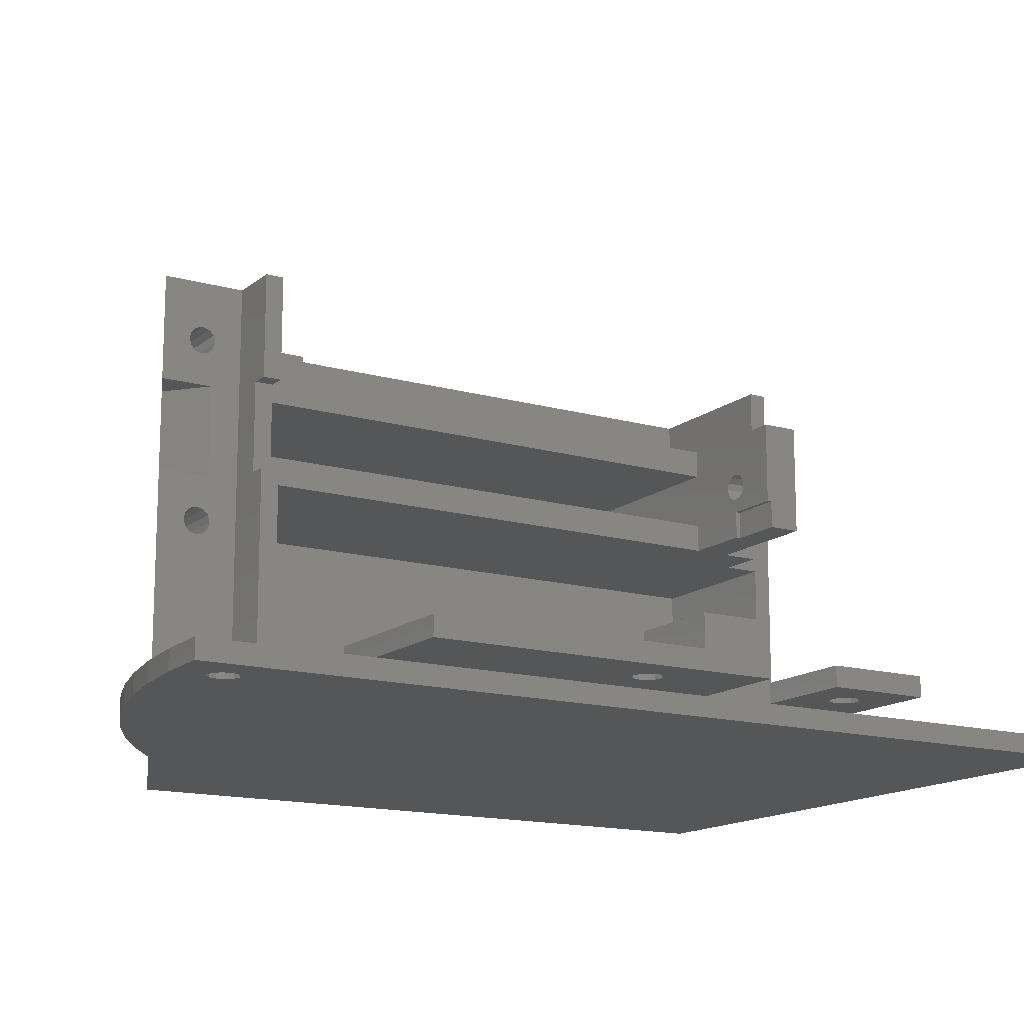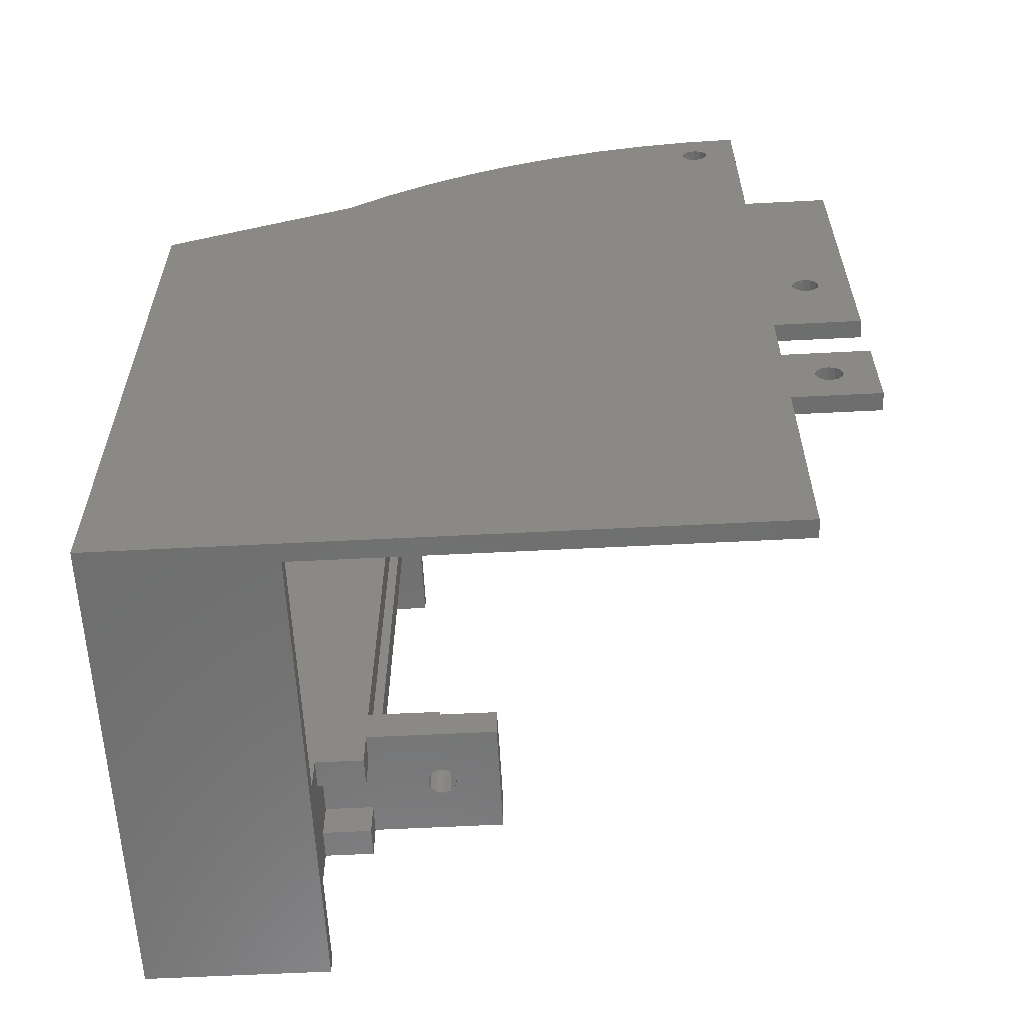
<metadata>
{"format":"stl","ext":"stl","renderer":"f3d","projection":"perspective","resolution":1024,"background":"white","views":[{"elev":-14.7,"azim":58.5,"up":"+Y"},{"elev":-60.0,"azim":3.0,"up":"+Z"}]}
</metadata>
<code>
# stl→obj: 397 verts, 822 faces
v 24.5 77.5 6
v 24.5 77.5 10
v 19.5 77.5 6
v 24.5 77.5 14
v 25 77.5 70
v 32 77.5 13.5
v 32 77.5 14
v 19.5 77.5 2
v 2 77.5 2
v 2 77.5 70
v 38 77.5 13.5
v 38 77.5 10
v 0 95.75 11.3
v 0 95 48.5
v 0 96.3 10.75
v 0 95 11.5
v -1.776e-15 48 72
v -1.776e-15 100 72
v 0 95 51.5
v 0 94.25 51.3
v 0 93.7 50.75
v 0 48 0
v 0 93.5 50
v 0 93.7 49.25
v 0 94.25 48.7
v 0 94.25 11.3
v 0 93.7 10.75
v 0 93.5 10
v 0 93.7 9.25
v 0 94.25 8.701
v 0 95 8.5
v 0 100 0
v 0 95.75 8.701
v 0 96.3 9.25
v 0 96.5 10
v 0 95.75 48.7
v 0 96.3 49.25
v 0 96.5 50
v 0 96.3 50.75
v 0 95.75 51.3
v 19.5 50 0
v 19.5 48 0
v 2 100 0
v 19.5 100 0
v 12 89.5 70
v 25 89.5 70
v 24.5 89.5 14
v 24.5 89.5 10
v 24.5 89.5 6
v 19.5 89.5 6
v 19.5 89.5 2
v 12 89.5 60
v 38 89.5 14
v 38 89.5 10
v 2 89.5 60
v 2 89.5 2
v 27 100 72
v 27 100 70
v 21 100 72
v 21 100 81
v 2 100 70
v 2 100 2
v 57.9 50 97.13
v 63.2 50 93.75
v 63 50 93
v 63.5 50 46
v 59.5 50 46
v 27 50 72
v 21 50 72
v 21 50 81
v 25.68 50 84.46
v 30.6 50 87.56
v 27 50 70
v 19.5 50 2
v 35.74 50 90.28
v 41.08 50 92.61
v 59.5 50 38.5
v 63.5 50 38.5
v 63.5 50 28.5
v 69.5 50 28.5
v 69.5 50 0
v 69.5 50 98
v 69.5 50 81
v 66 50 93
v 65.8 50 93.75
v 63.69 50 97.78
v 65.25 50 94.3
v 64.5 50 94.5
v 63.75 50 94.3
v 63.5 50 81
v 63.2 50 92.25
v 63.75 50 91.7
v 64.5 50 91.5
v 65.25 50 91.7
v 65.8 50 92.25
v 46.57 50 94.54
v 52.19 50 96.05
v 2 50 70
v 2 50 2
v 24.5 80.5 10
v 24.5 80.5 6
v 19.5 80.5 10
v 19.5 80.5 6
v 19.5 86.5 10
v 24.5 86.5 10
v 32 85 10
v 31.25 84.8 10
v 30.7 84.25 10
v 30.5 83.5 10
v 30.7 82.75 10
v 31.25 82.2 10
v 32 82 10
v 32.75 82.2 10
v 33.3 82.75 10
v 33.5 83.5 10
v 33.3 84.25 10
v 32.75 84.8 10
v 24.5 86.5 6
v 19.5 86.5 6
v 19.5 100 2
v 2 93.7 10.75
v 2 94.25 11.3
v 2 95 48.5
v 2 95 11.5
v 2 96.3 10.75
v 2 95.75 11.3
v 2 94 60
v 2 93.5 50
v 2 93.7 50.75
v 2 94.25 51.3
v 2 95 51.5
v 2 95.75 51.3
v 2 96.3 50.75
v 2 96.5 50
v 2 97 60
v 2 95 8.5
v 2 94.25 8.701
v 2 93.7 9.25
v 2 93.5 10
v 2 94.25 48.7
v 2 93.7 49.25
v 2 90.5 60
v 2 97 70
v 2 96.3 49.25
v 2 95.75 48.7
v 2 96.5 10
v 2 96.3 9.25
v 2 95.75 8.701
v 2 90.5 70
v 2 94 70
v 69.5 48 0
v 69.5 48 98
v 65.8 48 93.75
v 66 48 93
v 64.5 48 91.5
v 35.74 48 90.28
v 30.6 48 87.56
v 25.68 48 84.46
v 21 48 81
v 63.69 48 97.78
v 64.5 48 94.5
v 65.25 48 94.3
v 57.9 48 97.13
v 52.19 48 96.05
v 46.57 48 94.54
v 41.08 48 92.61
v 63.2 48 92.25
v 63 48 93
v 63.2 48 93.75
v 63.75 48 94.3
v 63.75 48 91.7
v 65.8 48 92.25
v 65.25 48 91.7
v 79.5 52 38.5
v 79.5 52 28.5
v 75.8 52 34.25
v 75.25 52 34.8
v 74.5 52 35
v 69.5 52 38.5
v 63.5 52 28.5
v 74.5 52 32
v 75.25 52 32.2
v 75.8 52 32.75
v 76 52 33.5
v 63.5 52 38.5
v 73.75 52 34.8
v 73.2 52 34.25
v 73 52 33.5
v 73.2 52 32.75
v 73.75 52 32.2
v 79.5 50 38.5
v 69.5 50 38.5
v 75.25 50 34.8
v 75.8 50 34.25
v 76 50 33.5
v 79.5 50 28.5
v 73 50 33.5
v 73.2 50 34.25
v 73.75 50 34.8
v 74.5 50 35
v 75.25 50 32.2
v 74.5 50 32
v 73.75 50 32.2
v 73.2 50 32.75
v 75.8 50 32.75
v 79.5 50 46
v 76 50 56
v 75.8 50 55.25
v 79.5 50 81
v 69.5 50 46
v 73 50 56
v 73.2 50 56.75
v 73.75 50 57.3
v 74.5 50 57.5
v 75.25 50 57.3
v 75.8 50 56.75
v 75.25 50 54.7
v 74.5 50 54.5
v 73.75 50 54.7
v 73.2 50 55.25
v 79.5 52 81
v 79.5 52 46
v 75.8 52 56.75
v 75.25 52 57.3
v 74.5 52 57.5
v 63.5 52 81
v 69.5 52 46
v 74.5 52 54.5
v 75.25 52 54.7
v 75.8 52 55.25
v 76 52 56
v 63.5 52 46
v 73.2 52 56.75
v 73 52 56
v 73.2 52 55.25
v 73.75 52 54.7
v 73.75 52 57.3
v 69.5 58 38.5
v 59.5 58 38.5
v 69.5 58 46
v 59.5 58 46
v 3.734 74.27 73.6
v 8.919 90.58 75.82
v 7.344 90.82 75.15
v 10.5 96.5 76.5
v 13.07 96.29 77.6
v 14.5 95.96 78.21
v 14.5 91.04 78.21
v 21 88.5 81
v 13.07 90.71 77.6
v 10.5 90.5 76.5
v 16.55 88.5 79.09
v 21 78.5 81
v 16.55 78.5 79.09
v 10.5 76.5 76.5
v 13.07 76.29 77.6
v 14.5 75.96 78.21
v 3.969 74.58 73.7
v 4.547 75.08 73.95
v 5.229 75.47 74.24
v 6.15 75.85 74.64
v 7.351 76.18 75.15
v 8.853 76.42 75.79
v 3.5 93.52 73.5
v 3.734 94.27 73.6
v 3.969 94.58 73.7
v 4.547 95.08 73.95
v 5.229 95.47 74.24
v 6.15 95.85 74.64
v 7.351 96.18 75.15
v 8.853 96.42 75.79
v 10.5 70.5 76.5
v 8.919 70.58 75.82
v 7.344 70.82 75.15
v 6.298 71.1 74.7
v 5.334 71.48 74.29
v 4.579 71.9 73.96
v 3.957 72.43 73.7
v 3.71 72.77 73.59
v 3.5 73.52 73.5
v 5.334 91.48 74.29
v 4.579 91.9 73.96
v 3.957 92.43 73.7
v 3.71 92.77 73.59
v 6.298 91.1 74.7
v 14.5 71.04 78.21
v 13.07 70.71 77.6
v 27 78.5 70
v 25 78.5 70
v 27 78.5 72
v 25 78.5 72
v 25 88.5 72
v 27 88.5 72
v 21 73.5 78
v 21 74.25 77.8
v 21 74.8 77.25
v 21 75 76.5
v 21 74.8 75.75
v 21 78.5 75.36
v 21 74.25 75.2
v 21 73.5 75
v 21 88.5 75.36
v 21 94.25 77.8
v 21 94.8 77.25
v 21 95 76.5
v 21 92 76.5
v 21 92.2 77.25
v 21 92.75 77.8
v 21 93.5 78
v 21 72 76.5
v 21 72.2 77.25
v 21 72.75 77.8
v 21 72.75 75.2
v 21 72.2 75.75
v 21 93.5 75
v 21 92.75 75.2
v 21 92.2 75.75
v 21 94.8 75.75
v 21 94.25 75.2
v 12 94 60
v 12 94 70
v 12 97 60
v 12 97 70
v 14.5 92.75 75.2
v 14.5 92.2 75.75
v 14.5 92 76.5
v 14.5 93.5 75
v 14.5 94.25 75.2
v 14.5 94.8 75.75
v 14.5 95 76.5
v 14.5 94.25 77.8
v 14.5 94.8 77.25
v 14.5 93.5 78
v 14.5 92.75 77.8
v 14.5 92.2 77.25
v 14.5 96.36 77.4
v 14.5 96.5 76.5
v 14.5 90.64 77.4
v 14.5 90.5 76.5
v 14.5 93.5 73.5
v 14.5 94.65 73.73
v 14.5 92.35 73.73
v 14.5 96.27 75.35
v 14.5 95.62 74.38
v 14.5 91.38 74.38
v 14.5 90.73 75.35
v 14.5 72.75 75.2
v 14.5 72.2 75.75
v 14.5 72 76.5
v 14.5 73.5 75
v 14.5 74.25 75.2
v 14.5 74.8 75.75
v 14.5 75 76.5
v 14.5 74.25 77.8
v 14.5 74.8 77.25
v 14.5 73.5 78
v 14.5 72.75 77.8
v 14.5 72.2 77.25
v 14.5 76.36 77.4
v 14.5 76.5 76.5
v 14.5 70.64 77.4
v 14.5 70.5 76.5
v 14.5 73.5 73.5
v 14.5 74.65 73.73
v 14.5 72.35 73.73
v 14.5 76.27 75.35
v 14.5 75.62 74.38
v 14.5 71.38 74.38
v 14.5 70.73 75.35
v 38 80.5 13.5
v 32 80.5 13.5
v 32 85 14
v 32.75 84.8 14
v 33.3 84.25 14
v 33.5 83.5 14
v 31.25 84.8 14
v 30.7 84.25 14
v 30.5 83.5 14
v 32 82 14
v 31.25 82.2 14
v 30.7 82.75 14
v 32.75 82.2 14
v 33.3 82.75 14
v 25 80.5 70
v 24.5 80.5 14
v 2 80.5 70
v 2 80.5 14
v 32 80.5 14
v 38 80.5 14
v 2 86.5 14
v 2 86.5 70
v 25 86.5 70
v 24.5 86.5 14
v 25 88.5 70
v 27 88.5 70
v 12 90.5 70
v 12 90.5 60
f 1 2 3
f 4 5 3
f 4 3 2
f 4 2 6
f 4 6 7
f 8 3 9
f 9 3 5
f 9 5 10
f 6 2 11
f 11 2 12
f 13 14 15
f 16 14 13
f 17 18 19
f 17 19 20
f 17 20 21
f 17 21 22
f 22 21 23
f 22 23 24
f 22 24 25
f 22 25 14
f 22 14 16
f 22 16 26
f 22 26 27
f 22 27 28
f 22 28 29
f 22 29 30
f 22 30 31
f 22 31 32
f 32 31 33
f 32 33 34
f 32 34 35
f 32 35 15
f 32 15 14
f 32 14 36
f 32 36 37
f 32 37 38
f 18 32 38
f 18 38 39
f 18 39 40
f 18 40 19
f 22 41 42
f 22 32 41
f 41 32 43
f 41 43 44
f 45 46 47
f 45 47 48
f 45 48 49
f 45 49 50
f 45 50 51
f 45 51 52
f 47 53 48
f 48 53 54
f 52 51 55
f 55 51 56
f 57 58 59
f 18 60 59
f 18 59 58
f 18 58 61
f 18 61 62
f 18 62 43
f 18 43 32
f 63 64 65
f 66 67 65
f 68 69 70
f 68 70 71
f 68 71 72
f 68 72 73
f 41 74 73
f 41 73 72
f 41 72 75
f 41 75 76
f 41 76 65
f 41 65 67
f 41 67 77
f 41 77 78
f 41 78 79
f 41 79 80
f 41 80 81
f 82 83 84
f 82 84 85
f 82 85 86
f 86 85 87
f 86 87 88
f 86 88 89
f 86 89 64
f 86 64 63
f 90 66 65
f 90 65 91
f 90 91 92
f 90 92 93
f 90 93 94
f 90 94 95
f 90 95 84
f 90 84 83
f 76 96 65
f 65 96 97
f 65 97 63
f 98 73 99
f 99 73 74
f 100 101 102
f 102 101 103
f 104 105 106
f 104 106 107
f 104 107 102
f 102 107 108
f 102 108 109
f 102 109 110
f 102 110 111
f 102 111 112
f 102 112 100
f 12 2 100
f 12 100 112
f 12 112 113
f 12 113 114
f 12 114 115
f 12 115 116
f 54 12 116
f 54 116 117
f 54 117 106
f 54 106 105
f 54 105 48
f 105 104 118
f 118 104 119
f 50 49 119
f 119 49 118
f 99 9 98
f 98 9 10
f 103 101 3
f 3 101 1
f 9 99 8
f 8 99 74
f 62 56 120
f 120 56 51
f 121 122 123
f 122 124 123
f 125 123 126
f 126 123 124
f 127 128 129
f 127 129 130
f 127 130 131
f 127 131 132
f 127 132 133
f 127 133 134
f 127 134 135
f 56 62 136
f 56 136 137
f 56 137 138
f 56 138 139
f 56 139 121
f 56 121 123
f 56 123 140
f 56 140 141
f 56 141 128
f 56 128 127
f 56 127 142
f 56 142 55
f 62 61 143
f 62 143 135
f 62 135 134
f 62 134 144
f 62 144 145
f 62 145 123
f 62 123 125
f 62 125 146
f 62 146 147
f 62 147 148
f 62 148 136
f 142 127 149
f 149 127 150
f 74 41 8
f 104 102 119
f 51 50 119
f 51 119 102
f 51 102 103
f 51 103 3
f 51 3 8
f 51 8 41
f 51 41 44
f 51 44 120
f 120 44 62
f 62 44 43
f 151 42 81
f 81 42 41
f 152 153 154
f 42 151 155
f 42 155 156
f 42 156 157
f 42 157 158
f 42 158 159
f 42 159 17
f 42 17 22
f 160 161 162
f 160 162 153
f 160 153 152
f 161 160 163
f 161 163 164
f 161 164 165
f 166 167 168
f 166 168 169
f 166 169 170
f 166 170 161
f 166 161 165
f 156 155 171
f 156 171 167
f 156 167 166
f 151 152 154
f 151 154 172
f 151 172 173
f 151 173 155
f 88 170 89
f 89 170 169
f 89 169 64
f 64 169 168
f 64 168 65
f 170 88 161
f 161 88 87
f 161 87 162
f 162 87 85
f 162 85 153
f 153 85 84
f 153 84 154
f 93 173 94
f 94 173 172
f 94 172 95
f 95 172 154
f 95 154 84
f 173 93 155
f 155 93 92
f 155 92 171
f 171 92 91
f 171 91 167
f 167 91 65
f 167 65 168
f 174 175 176
f 174 176 177
f 174 177 178
f 174 178 179
f 175 180 181
f 175 181 182
f 175 182 183
f 175 183 184
f 175 184 176
f 180 185 186
f 180 186 187
f 180 187 188
f 180 188 189
f 180 189 190
f 180 190 181
f 178 186 179
f 179 186 185
f 191 192 193
f 191 193 194
f 191 194 195
f 191 195 196
f 192 80 197
f 192 197 198
f 192 198 199
f 192 199 200
f 192 200 193
f 80 201 202
f 80 202 203
f 80 203 204
f 80 204 197
f 196 195 205
f 196 205 201
f 196 201 80
f 200 177 193
f 193 177 176
f 193 176 194
f 194 176 184
f 194 184 195
f 177 200 178
f 178 200 199
f 178 199 186
f 186 199 198
f 186 198 187
f 187 198 197
f 187 197 188
f 202 190 203
f 203 190 189
f 203 189 204
f 204 189 188
f 204 188 197
f 190 202 181
f 181 202 201
f 181 201 182
f 182 201 205
f 182 205 183
f 183 205 195
f 183 195 184
f 206 207 208
f 209 83 210
f 209 210 211
f 209 211 212
f 209 212 213
f 209 213 214
f 209 214 215
f 209 215 216
f 209 216 207
f 209 207 206
f 210 206 208
f 210 208 217
f 210 217 218
f 210 218 219
f 210 219 220
f 210 220 211
f 221 222 223
f 221 223 224
f 221 224 225
f 221 225 226
f 222 227 228
f 222 228 229
f 222 229 230
f 222 230 231
f 222 231 223
f 232 233 234
f 232 234 235
f 232 235 236
f 232 236 228
f 232 228 227
f 226 225 237
f 226 237 233
f 226 233 232
f 214 224 215
f 215 224 223
f 215 223 216
f 216 223 231
f 216 231 207
f 224 214 225
f 225 214 213
f 225 213 237
f 237 213 212
f 237 212 233
f 233 212 211
f 233 211 234
f 218 236 219
f 219 236 235
f 219 235 220
f 220 235 234
f 220 234 211
f 236 218 228
f 228 218 217
f 228 217 229
f 229 217 208
f 229 208 230
f 230 208 207
f 230 207 231
f 179 192 174
f 174 192 191
f 175 196 180
f 180 196 80
f 180 80 79
f 179 185 238
f 238 185 239
f 185 78 239
f 239 78 77
f 180 79 185
f 185 79 78
f 227 192 240
f 227 210 192
f 179 240 192
f 179 238 240
f 80 151 81
f 152 151 80
f 152 80 192
f 152 192 210
f 152 210 83
f 152 83 82
f 196 175 191
f 191 175 174
f 240 241 227
f 227 241 232
f 241 67 232
f 232 67 66
f 222 206 227
f 227 206 210
f 226 90 221
f 221 90 83
f 221 83 209
f 232 66 226
f 226 66 90
f 206 222 209
f 209 222 221
f 67 241 77
f 77 241 239
f 238 239 240
f 240 239 241
f 242 243 244
f 60 245 246
f 60 246 247
f 60 247 248
f 60 248 249
f 249 248 250
f 249 250 251
f 249 251 252
f 253 254 255
f 253 255 256
f 253 256 257
f 253 257 70
f 243 242 258
f 243 258 259
f 243 259 260
f 243 260 261
f 243 261 262
f 243 262 263
f 18 17 264
f 18 264 265
f 18 265 266
f 18 266 267
f 18 267 268
f 18 268 269
f 18 269 270
f 18 270 271
f 18 271 245
f 18 245 60
f 17 159 70
f 17 70 272
f 17 272 273
f 17 273 274
f 17 274 275
f 17 275 276
f 17 276 277
f 17 277 278
f 17 278 279
f 17 279 280
f 17 280 281
f 17 281 282
f 17 282 283
f 17 283 284
f 17 284 264
f 280 242 244
f 280 244 285
f 280 285 281
f 70 257 286
f 70 286 287
f 70 287 272
f 254 252 255
f 255 252 251
f 255 251 263
f 263 251 243
f 70 159 71
f 71 159 158
f 71 158 72
f 72 158 157
f 72 157 75
f 75 157 156
f 75 156 76
f 76 156 166
f 76 166 96
f 96 166 165
f 96 165 97
f 97 165 164
f 97 164 63
f 63 164 163
f 63 163 86
f 86 163 160
f 86 160 82
f 82 160 152
f 288 73 289
f 289 73 5
f 73 98 5
f 5 98 10
f 288 290 73
f 73 290 68
f 68 290 69
f 69 290 291
f 69 291 59
f 59 291 292
f 59 292 57
f 57 292 293
f 253 70 294
f 253 294 295
f 253 295 296
f 253 296 297
f 253 297 298
f 299 253 298
f 299 298 300
f 299 300 301
f 299 301 69
f 299 69 302
f 60 249 303
f 60 303 304
f 60 304 305
f 60 305 59
f 249 302 306
f 249 306 307
f 249 307 308
f 249 308 309
f 249 309 303
f 70 69 310
f 70 310 311
f 70 311 312
f 70 312 294
f 69 301 313
f 69 313 314
f 69 314 310
f 302 69 315
f 302 315 316
f 302 316 317
f 302 317 306
f 59 305 318
f 59 318 319
f 59 319 315
f 59 315 69
f 320 321 127
f 127 321 150
f 322 135 323
f 323 135 143
f 249 252 302
f 254 253 299
f 302 252 299
f 299 252 254
f 315 324 316
f 316 324 325
f 316 325 317
f 317 325 326
f 317 326 306
f 324 315 327
f 327 315 319
f 327 319 328
f 328 319 318
f 328 318 329
f 329 318 305
f 329 305 330
f 309 331 303
f 303 331 332
f 303 332 304
f 304 332 330
f 304 330 305
f 331 309 333
f 333 309 308
f 333 308 334
f 334 308 307
f 334 307 335
f 335 307 306
f 335 306 326
f 247 246 336
f 336 246 245
f 336 245 337
f 248 338 250
f 250 338 339
f 250 339 251
f 340 341 266
f 340 266 265
f 340 265 264
f 340 264 284
f 340 284 342
f 270 343 271
f 271 343 337
f 271 337 245
f 268 344 269
f 269 344 343
f 269 343 270
f 266 341 267
f 267 341 344
f 267 344 268
f 284 283 342
f 342 283 282
f 342 282 345
f 345 282 281
f 345 281 285
f 243 346 244
f 244 346 345
f 244 345 285
f 251 339 243
f 243 339 346
f 247 336 333
f 331 333 336
f 331 336 332
f 334 335 338
f 332 336 330
f 330 336 337
f 330 337 329
f 329 337 343
f 329 343 328
f 328 343 327
f 327 343 344
f 327 344 340
f 340 344 341
f 334 338 333
f 333 338 248
f 333 248 247
f 338 335 339
f 339 335 326
f 339 326 346
f 346 326 325
f 346 325 324
f 346 324 345
f 345 324 327
f 345 327 342
f 342 327 340
f 301 347 313
f 313 347 348
f 313 348 314
f 314 348 349
f 314 349 310
f 347 301 350
f 350 301 300
f 350 300 351
f 351 300 298
f 351 298 352
f 352 298 297
f 352 297 353
f 294 354 295
f 295 354 355
f 295 355 296
f 296 355 353
f 296 353 297
f 354 294 356
f 356 294 312
f 356 312 357
f 357 312 311
f 357 311 358
f 358 311 310
f 358 310 349
f 257 256 359
f 359 256 255
f 359 255 360
f 286 361 287
f 287 361 362
f 287 362 272
f 363 364 258
f 363 258 242
f 363 242 280
f 363 280 279
f 363 279 365
f 262 366 263
f 263 366 360
f 263 360 255
f 260 367 261
f 261 367 366
f 261 366 262
f 258 364 259
f 259 364 367
f 259 367 260
f 279 278 365
f 365 278 277
f 365 277 368
f 368 277 276
f 368 276 275
f 273 369 274
f 274 369 368
f 274 368 275
f 272 362 273
f 273 362 369
f 257 359 356
f 354 356 359
f 354 359 355
f 357 358 361
f 355 359 353
f 353 359 360
f 353 360 352
f 352 360 366
f 352 366 351
f 351 366 350
f 350 366 367
f 350 367 363
f 363 367 364
f 357 361 356
f 356 361 286
f 356 286 257
f 361 358 362
f 362 358 349
f 362 349 369
f 369 349 348
f 369 348 347
f 369 347 368
f 368 347 350
f 368 350 365
f 365 350 363
f 124 13 126
f 126 13 15
f 126 15 125
f 125 15 35
f 125 35 146
f 13 124 16
f 16 124 122
f 16 122 26
f 26 122 121
f 26 121 27
f 27 121 139
f 27 139 28
f 136 30 137
f 137 30 29
f 137 29 138
f 138 29 28
f 138 28 139
f 30 136 31
f 31 136 148
f 31 148 33
f 33 148 147
f 33 147 34
f 34 147 146
f 34 146 35
f 131 40 132
f 132 40 39
f 132 39 133
f 133 39 38
f 133 38 134
f 40 131 19
f 19 131 130
f 19 130 20
f 20 130 129
f 20 129 21
f 21 129 128
f 21 128 23
f 123 25 140
f 140 25 24
f 140 24 141
f 141 24 23
f 141 23 128
f 25 123 14
f 14 123 145
f 14 145 36
f 36 145 144
f 36 144 37
f 37 144 134
f 37 134 38
f 11 370 6
f 6 370 371
f 100 2 101
f 101 2 1
f 372 117 373
f 373 117 116
f 373 116 374
f 374 116 115
f 374 115 375
f 117 372 106
f 106 372 376
f 106 376 107
f 107 376 377
f 107 377 108
f 108 377 378
f 108 378 109
f 379 111 380
f 380 111 110
f 380 110 381
f 381 110 109
f 381 109 378
f 111 379 112
f 112 379 382
f 112 382 113
f 113 382 383
f 113 383 114
f 114 383 375
f 114 375 115
f 384 385 386
f 386 385 387
f 6 371 7
f 7 371 388
f 389 388 370
f 370 388 371
f 387 390 386
f 386 390 391
f 386 391 384
f 384 391 392
f 385 384 4
f 4 384 289
f 4 289 5
f 290 288 291
f 291 288 289
f 53 389 54
f 54 389 370
f 54 370 12
f 12 370 11
f 48 105 49
f 49 105 118
f 390 372 393
f 53 47 393
f 53 393 372
f 53 372 373
f 53 373 389
f 385 4 7
f 385 7 388
f 385 388 379
f 385 379 387
f 387 379 380
f 387 380 381
f 387 381 378
f 387 378 377
f 387 377 376
f 387 376 372
f 387 372 390
f 389 373 374
f 389 374 375
f 389 375 383
f 389 383 382
f 389 382 379
f 389 379 388
f 392 391 393
f 393 391 390
f 291 289 384
f 291 384 392
f 291 392 394
f 291 394 292
f 47 46 393
f 393 46 394
f 393 394 392
f 292 394 293
f 293 394 395
f 58 57 395
f 395 57 293
f 150 396 149
f 46 45 396
f 46 396 150
f 46 150 321
f 46 321 323
f 46 323 58
f 46 58 395
f 46 395 394
f 143 61 323
f 323 61 58
f 135 322 127
f 127 322 320
f 322 323 320
f 320 323 321
f 142 397 55
f 55 397 52
f 397 396 52
f 52 396 45
f 397 142 396
f 396 142 149

</code>
